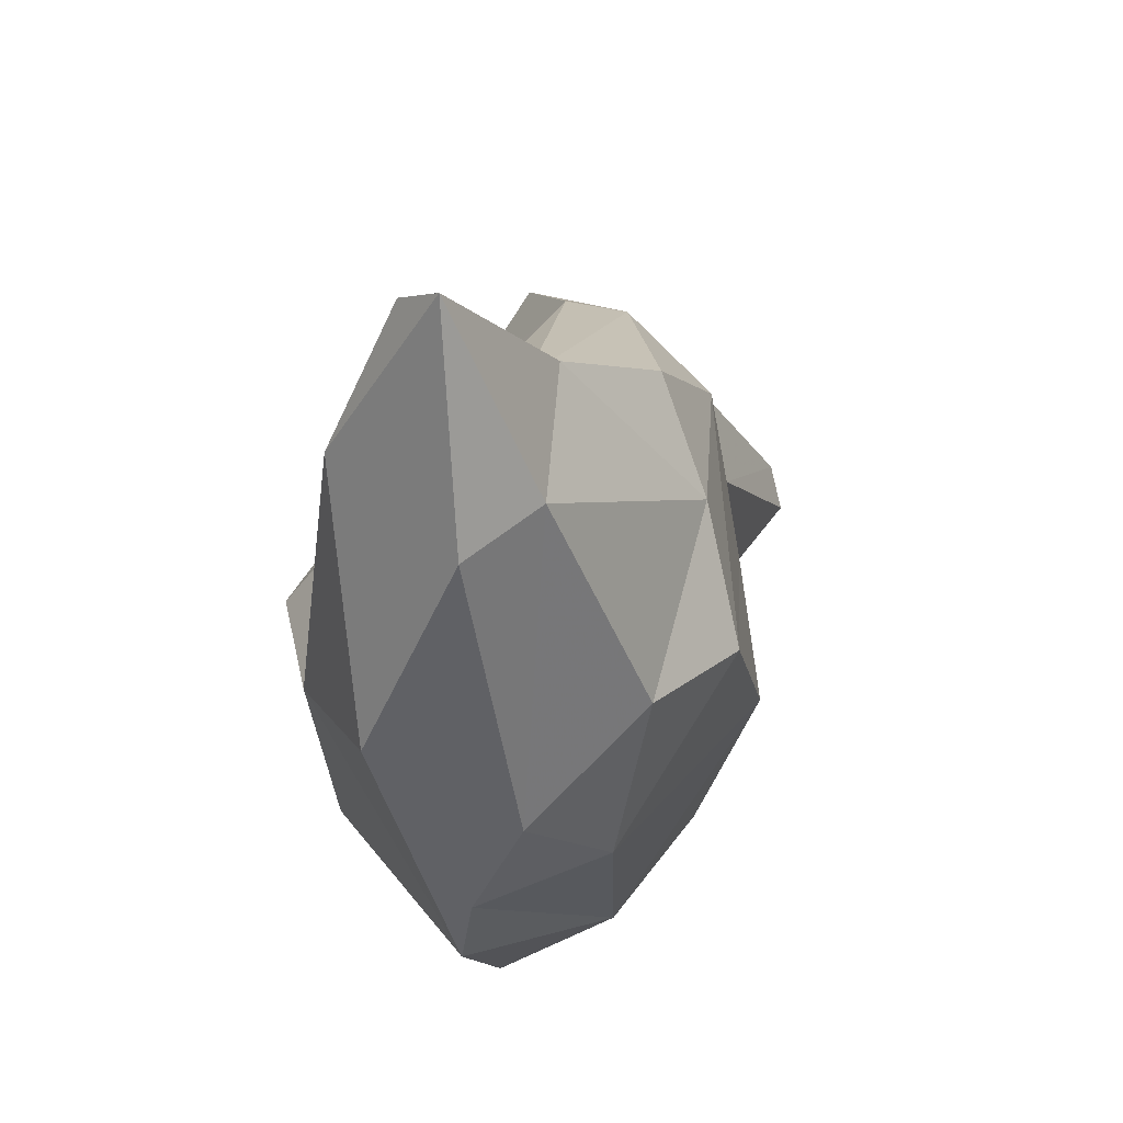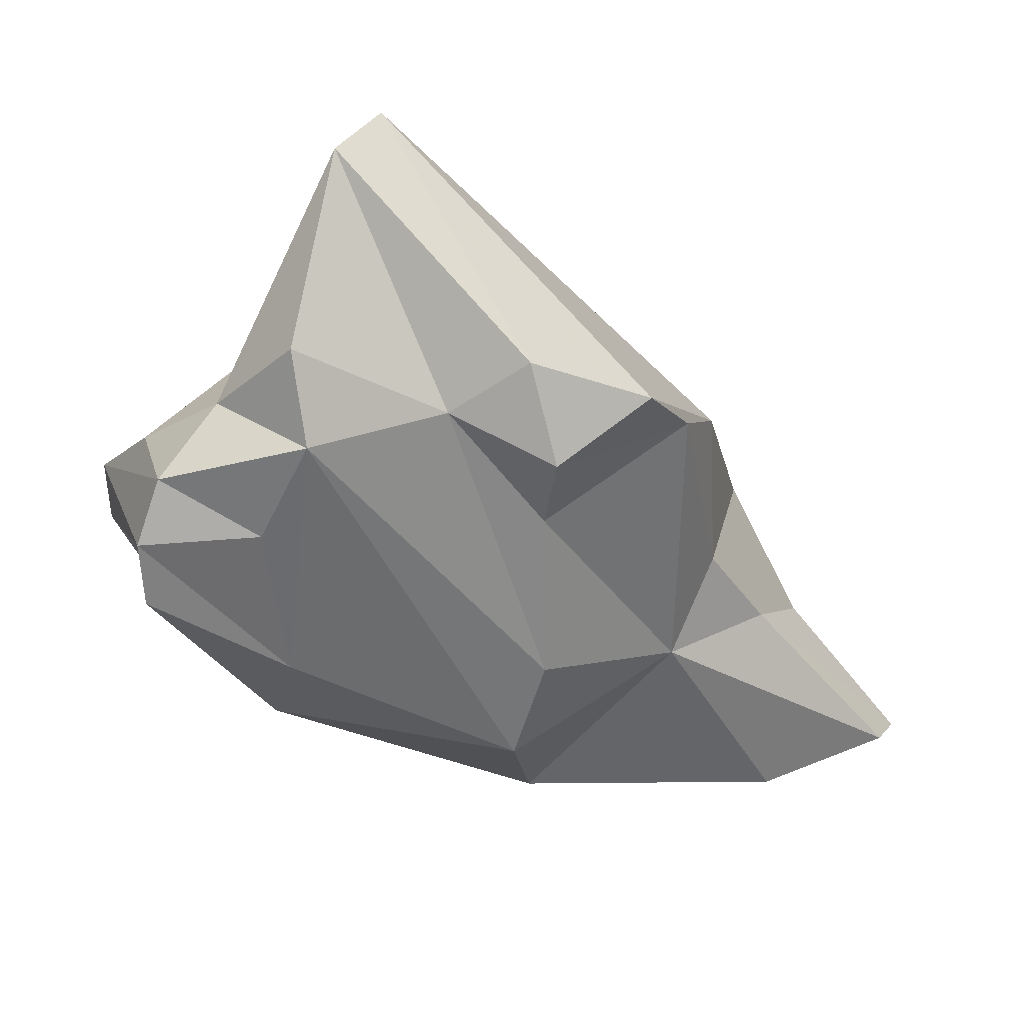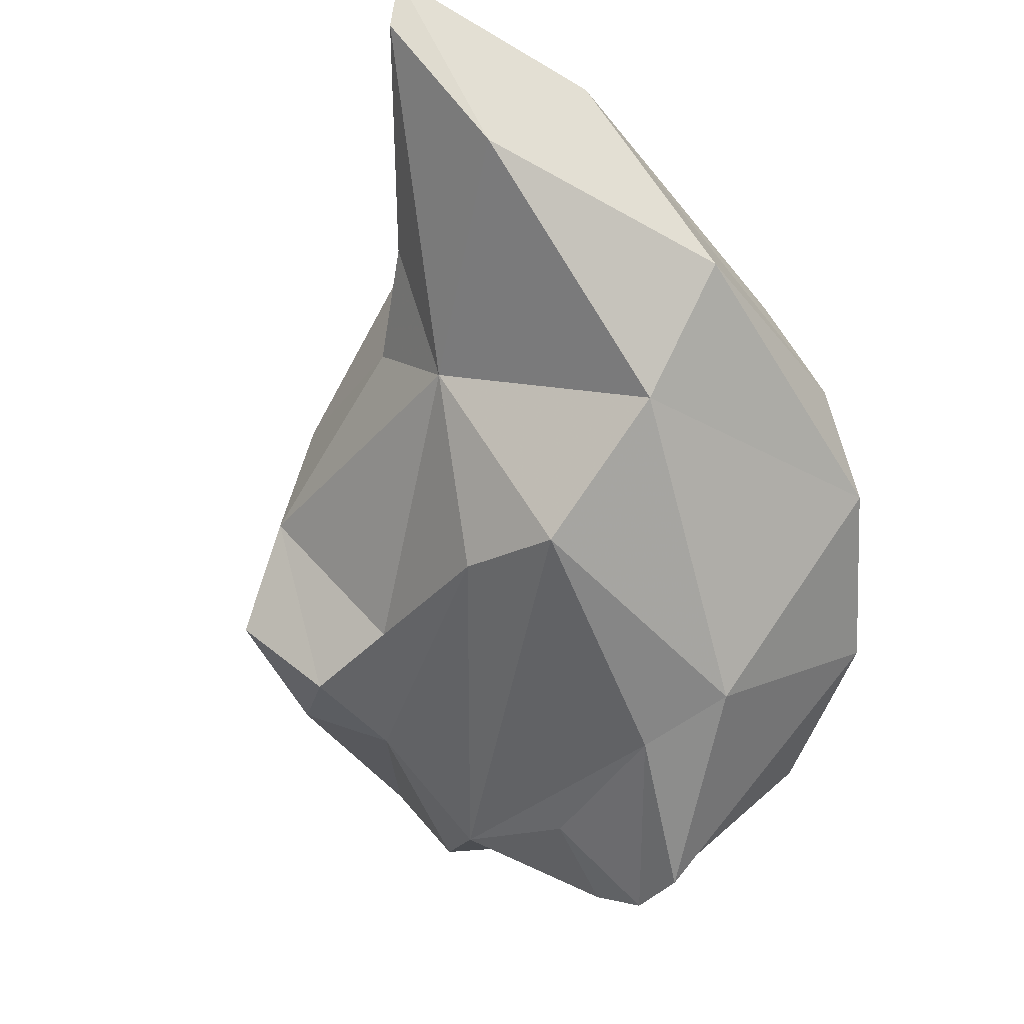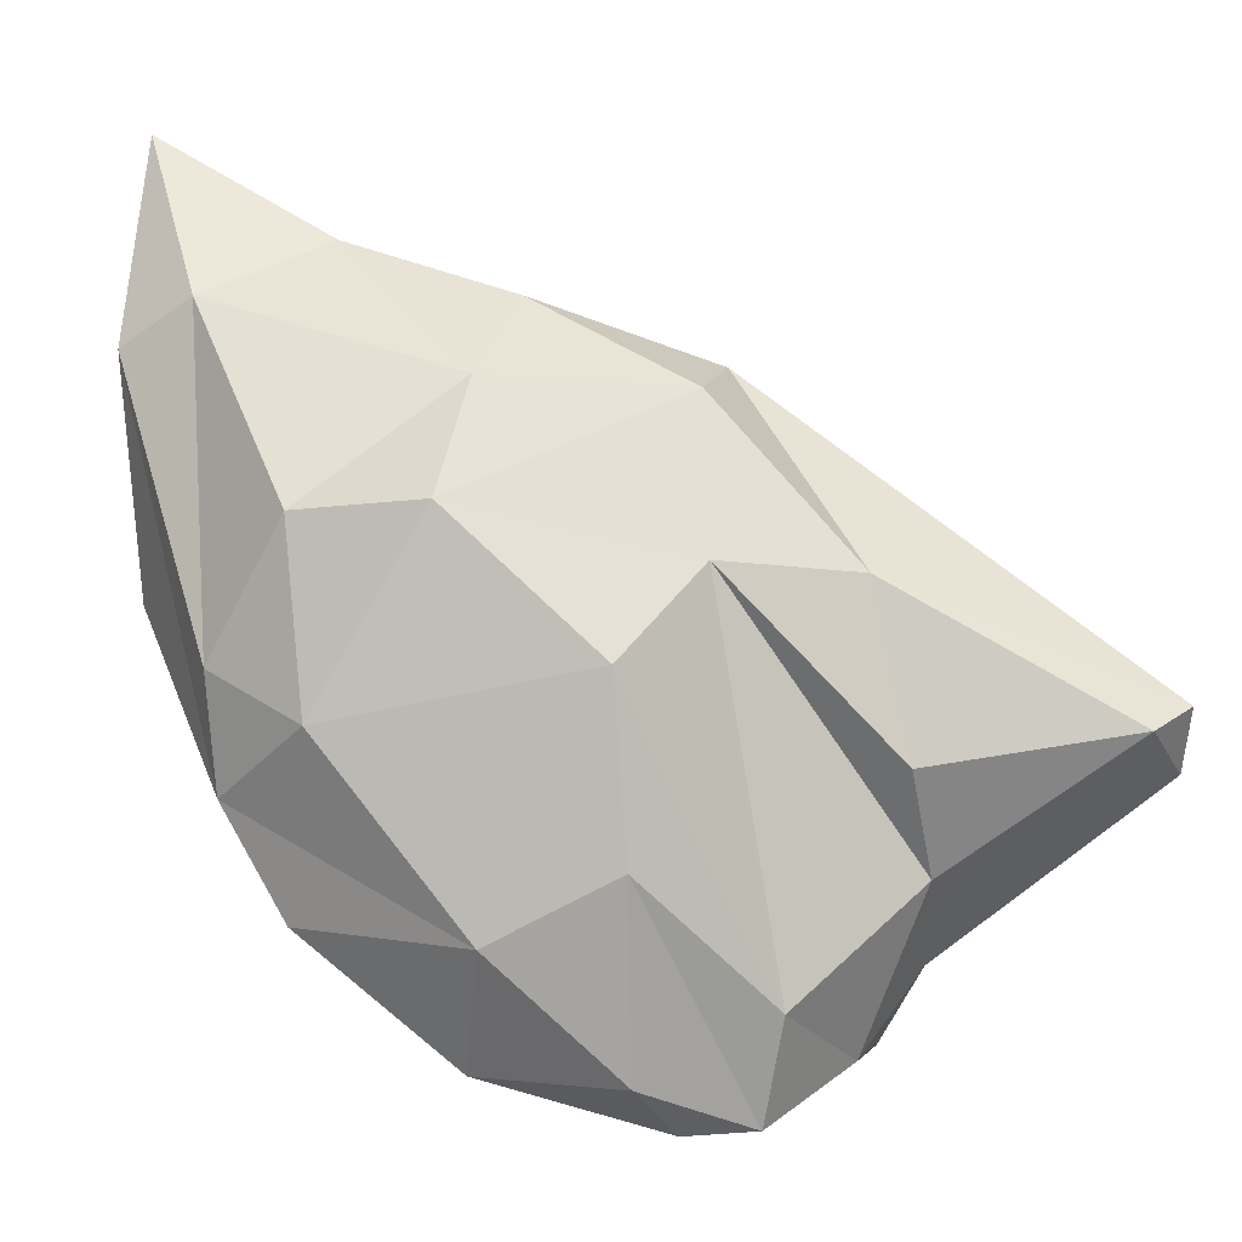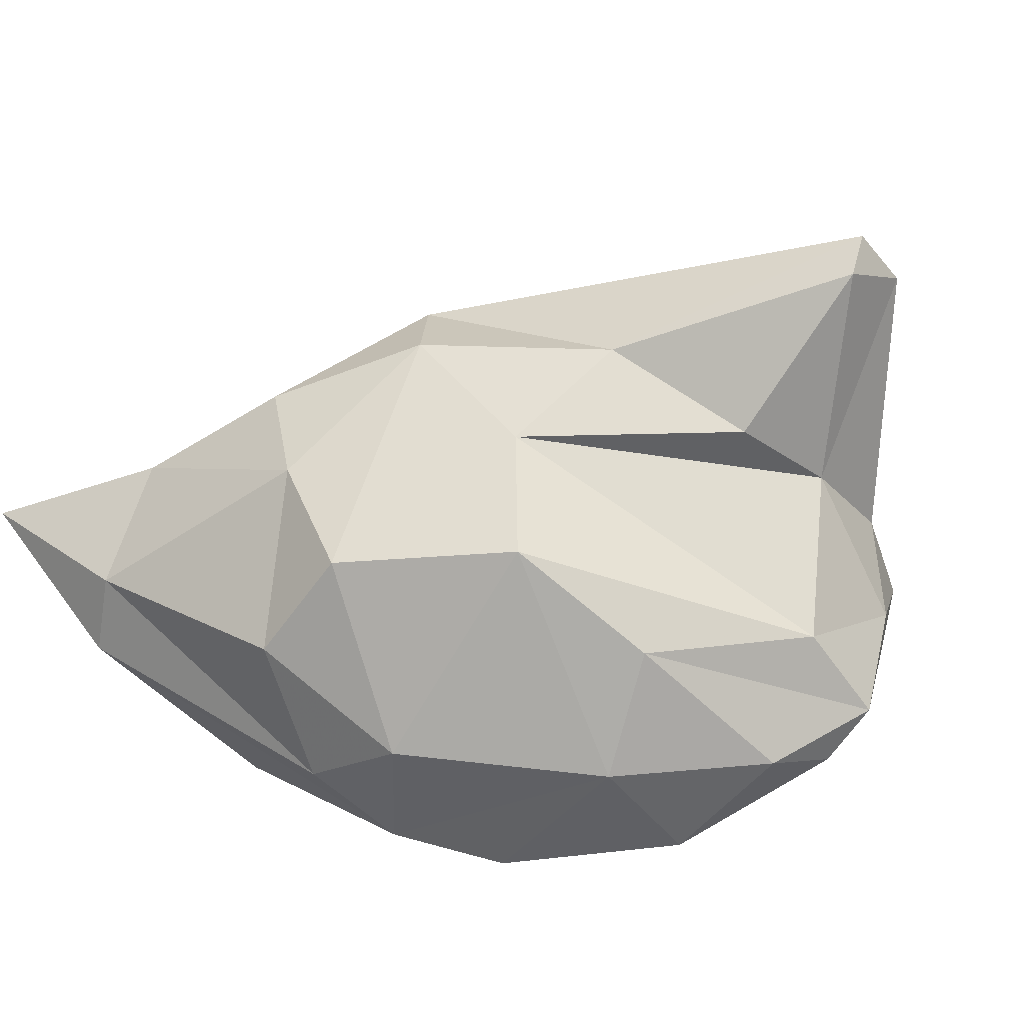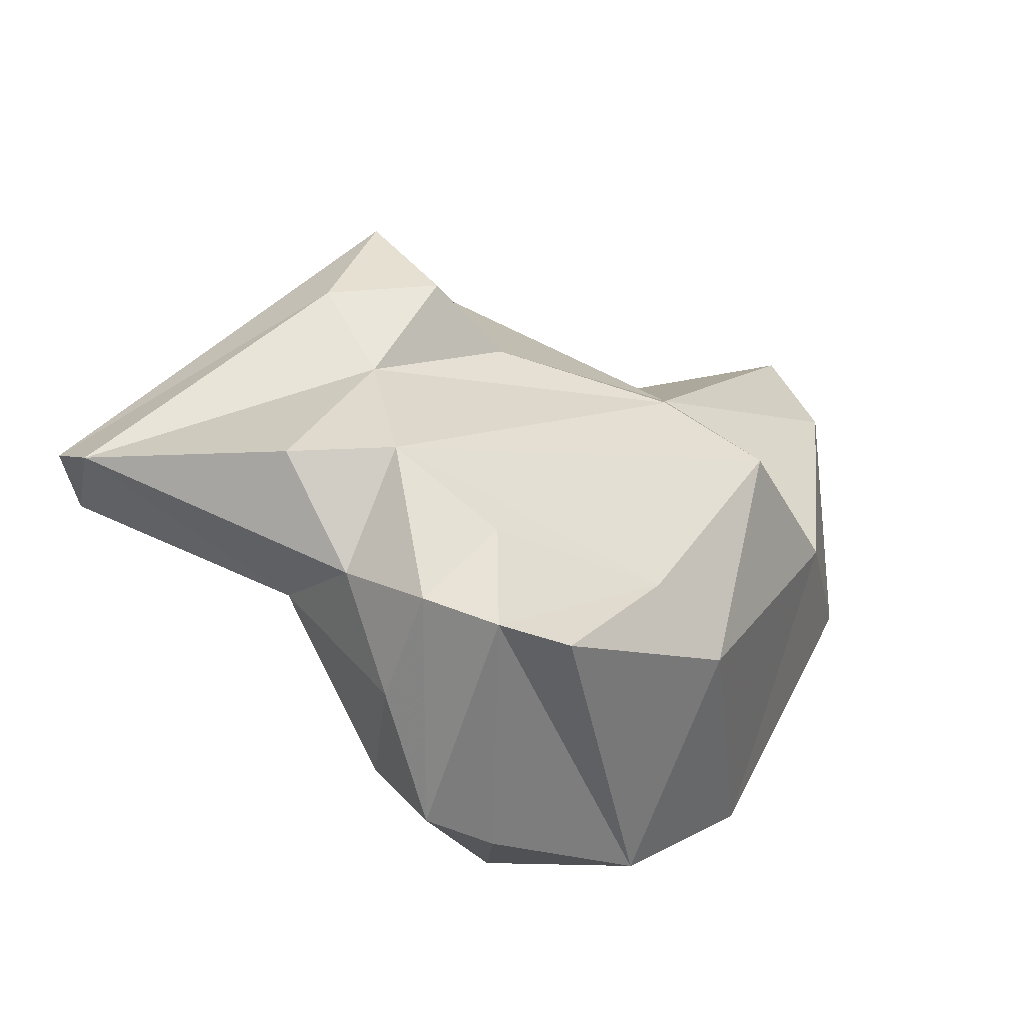
<metadata>
{"format":"obj","ext":"obj","renderer":"f3d","projection":"perspective","resolution":1024,"background":"white","views":[{"elev":27.3,"azim":87.1,"up":"+Z"},{"elev":-26.0,"azim":-85.3,"up":"+Y"},{"elev":-73.5,"azim":53.8,"up":"+Y"},{"elev":-19.1,"azim":156.4,"up":"+Z"},{"elev":63.2,"azim":138.2,"up":"+Y"},{"elev":-38.8,"azim":-57.6,"up":"+Z"}]}
</metadata>
<code>
v 188.3 268.6 80.3
v 184.4 276.8 72.59
v 186.5 268.7 70.75
v 189.9 267.3 76.77
v 190.4 267.9 85.13
v 187.1 279.4 73.14
v 191 265.2 81.16
v 189.9 268.2 67.1
v 192.5 263.3 68.73
v 191.8 262.7 63.7
v 190.2 264.9 64.77
v 185.2 279.1 74.33
v 195 264.7 80.35
v 188.9 265.4 71.16
v 195.1 269.2 86.58
v 192.9 268.3 63.38
v 195.9 275.8 78.73
v 199 260 69.01
v 194.1 275.2 72.11
v 192 272.5 69.05
v 197.1 269.3 60.49
v 199.6 268 60.34
v 201 260.4 79.95
v 204.8 267.2 87.55
v 204.6 257.9 78.28
v 194.2 261.1 63.63
v 199 271.4 87.67
v 197.5 272.1 63.95
v 206.6 266 62.23
v 206.5 263.3 85.48
v 202.2 269.9 61.41
v 201.9 275.7 78.37
v 203 259.6 67.68
v 204.1 274 67.71
v 201.5 274.5 85.22
v 209.3 266.2 89.8
v 205.7 276.3 74
v 212.7 264.4 67.2
v 208 270.4 65.55
v 207.3 272 88.73
v 212.9 268.1 91.55
v 217.3 262.7 95.68
v 211.7 258.9 78.44
v 216.2 260.2 89.89
v 215.5 264.7 71.33
v 209.7 273.5 84.71
v 211.4 274.6 79.47
v 214.1 269.9 72.66
v 218.9 264.1 96.47
v 215.4 271.2 79.66
v 216.7 266.6 75.34
v 217.5 261.1 79.27
v 217.9 267.4 88.71
v 219.8 264.5 87.52
g foo
f 7 15 5
f 13 15 7
f 1 7 5
f 27 15 24
f 30 24 15
f 15 27 5
f 27 12 5
f 30 15 13
f 30 13 23
f 12 1 5
f 25 30 23
f 12 2 1
f 4 1 2
f 7 1 4
f 13 7 4
f 23 13 4
f 14 4 3
f 4 2 3
f 23 4 14
f 18 25 14
f 25 23 14
f 18 14 9
f 35 27 40
f 40 36 41
f 40 27 24
f 36 40 24
f 35 17 27
f 49 41 36
f 30 36 24
f 42 49 36
f 17 12 27
f 42 36 30
f 44 49 42
f 6 12 17
f 44 42 30
f 17 19 6
f 43 30 25
f 44 30 43
f 6 2 12
f 25 33 43
f 20 2 6
f 18 33 25
f 20 8 2
f 8 3 2
f 8 14 3
f 8 11 14
f 11 9 14
f 26 33 18
f 10 9 11
f 26 18 10
f 10 18 9
f 46 35 40
f 41 46 40
f 41 53 46
f 49 53 41
f 32 17 35
f 49 54 53
f 54 49 44
f 19 17 32
f 54 44 52
f 32 20 19
f 52 44 43
f 38 52 43
f 20 6 19
f 33 38 43
f 16 8 20
f 33 29 38
f 29 26 10
f 33 26 29
f 16 11 8
f 16 21 11
f 11 21 10
f 35 46 47
f 46 53 50
f 50 47 46
f 37 32 47
f 32 35 47
f 50 53 51
f 51 53 54
f 45 51 54
f 45 54 52
f 28 20 32
f 37 28 32
f 52 38 45
f 28 16 20
f 28 21 16
f 10 22 29
f 22 10 21
f 48 37 47
f 48 47 50
f 50 51 48
f 39 37 48
f 34 28 37
f 45 48 51
f 34 37 39
f 45 39 48
f 38 39 45
f 38 29 39
f 31 34 39
f 29 31 39
f 21 28 34
f 21 34 31
f 29 22 31
f 22 21 31
g

</code>
